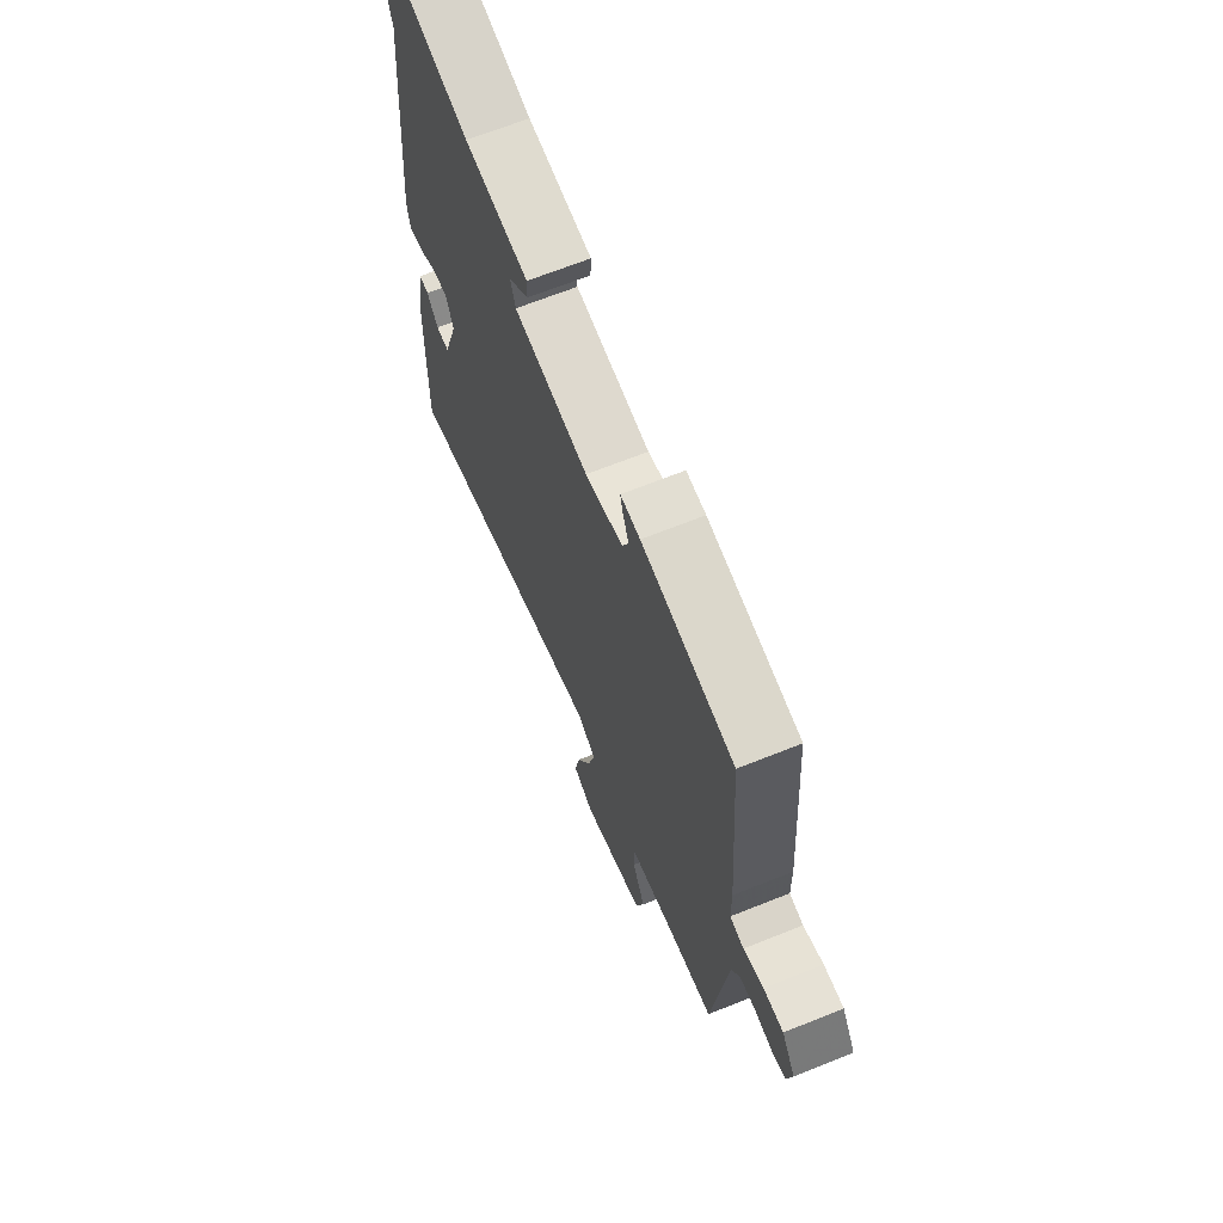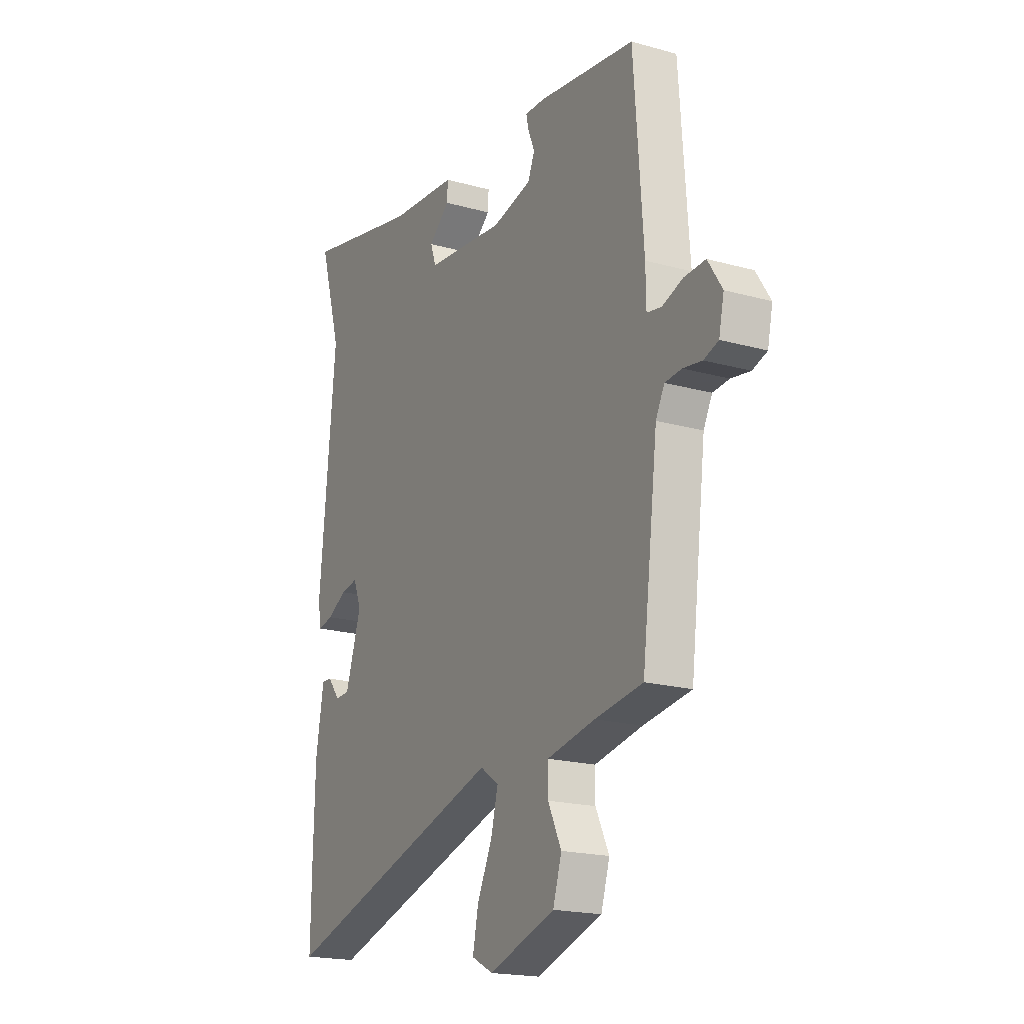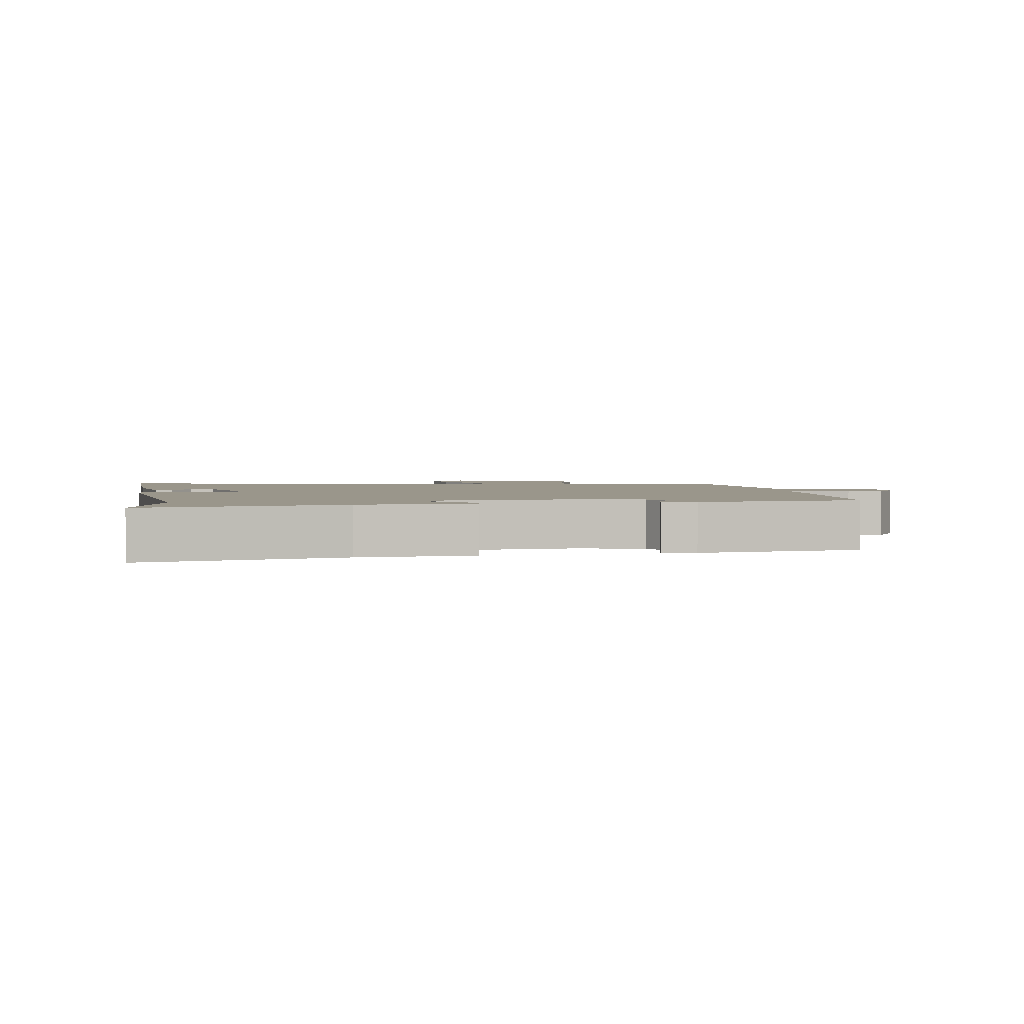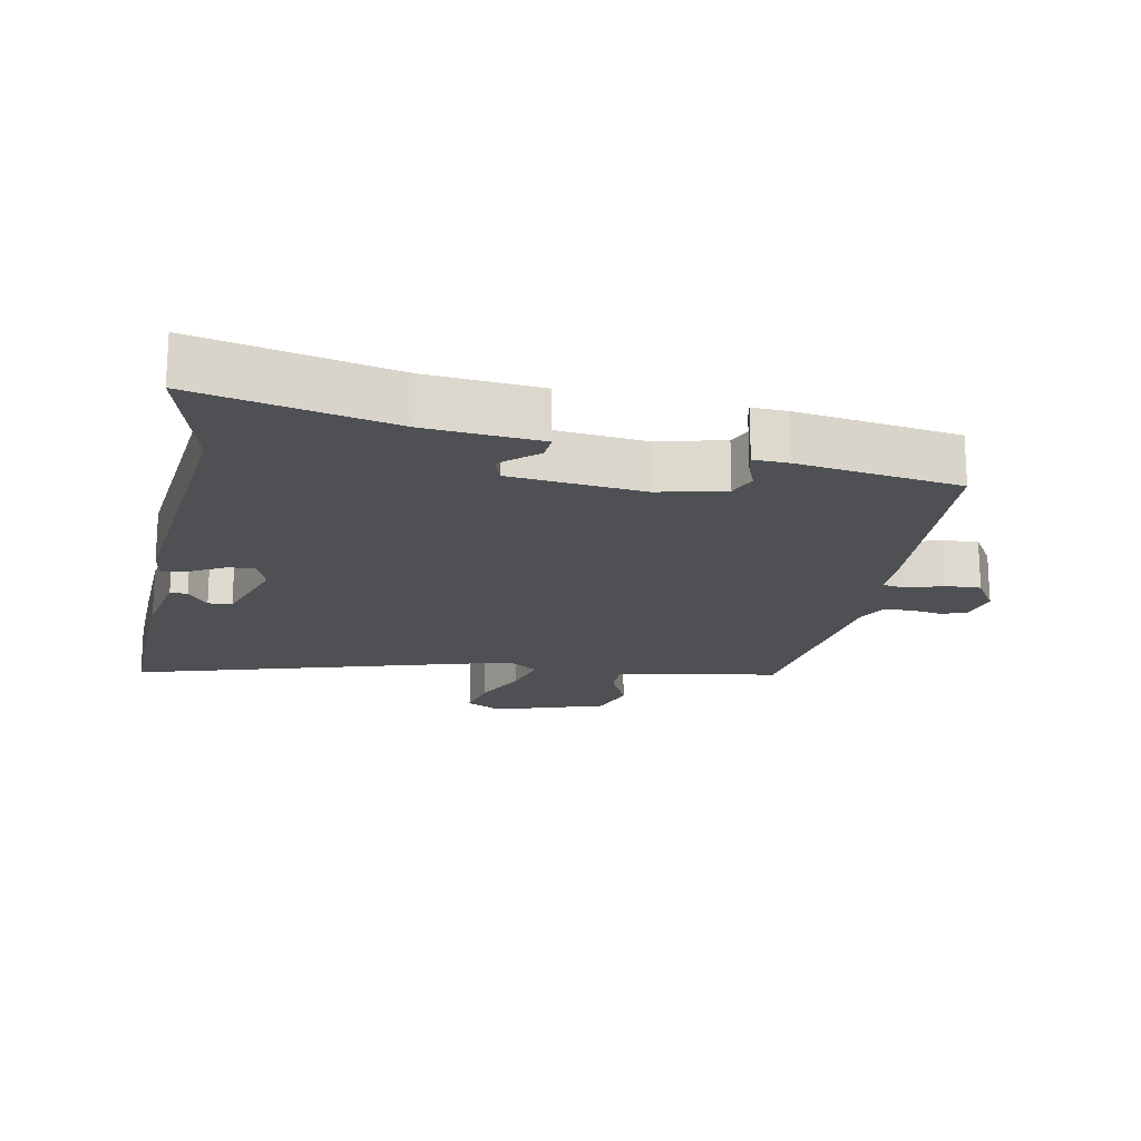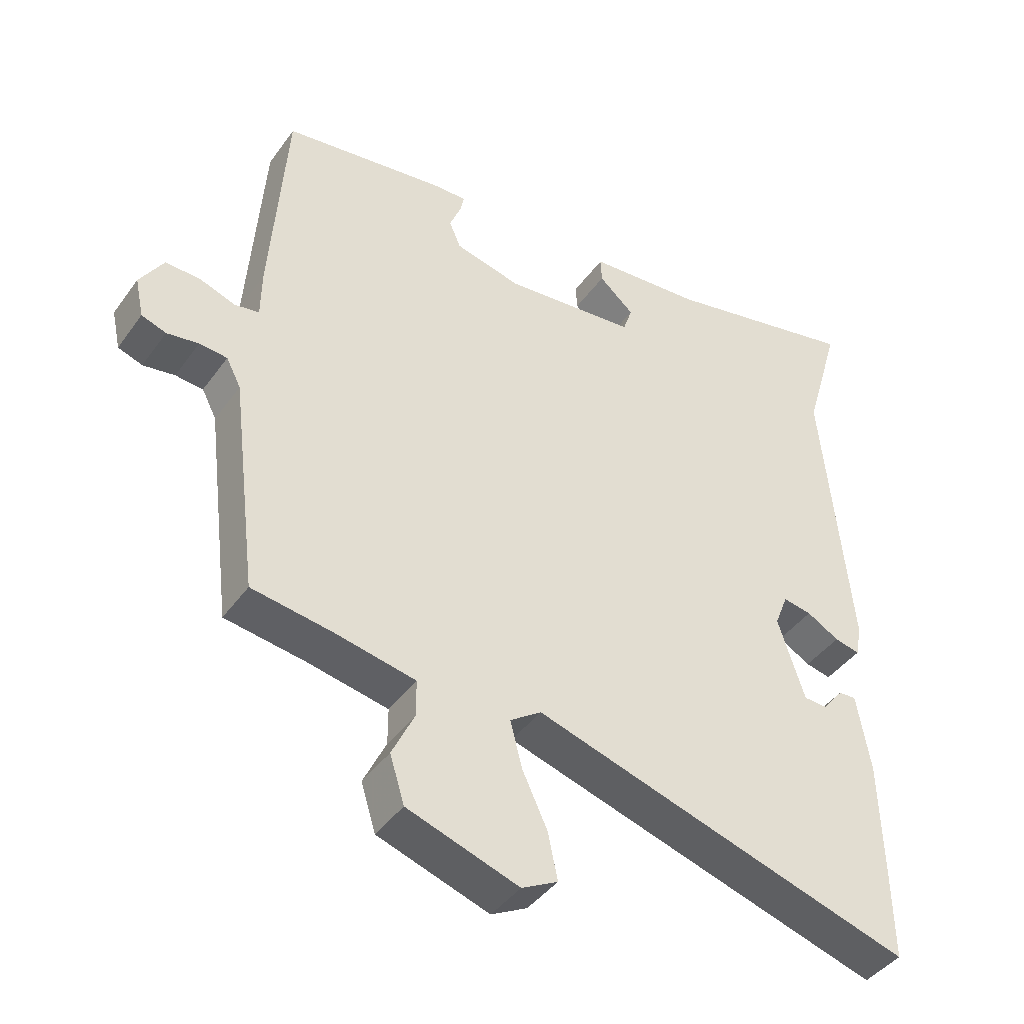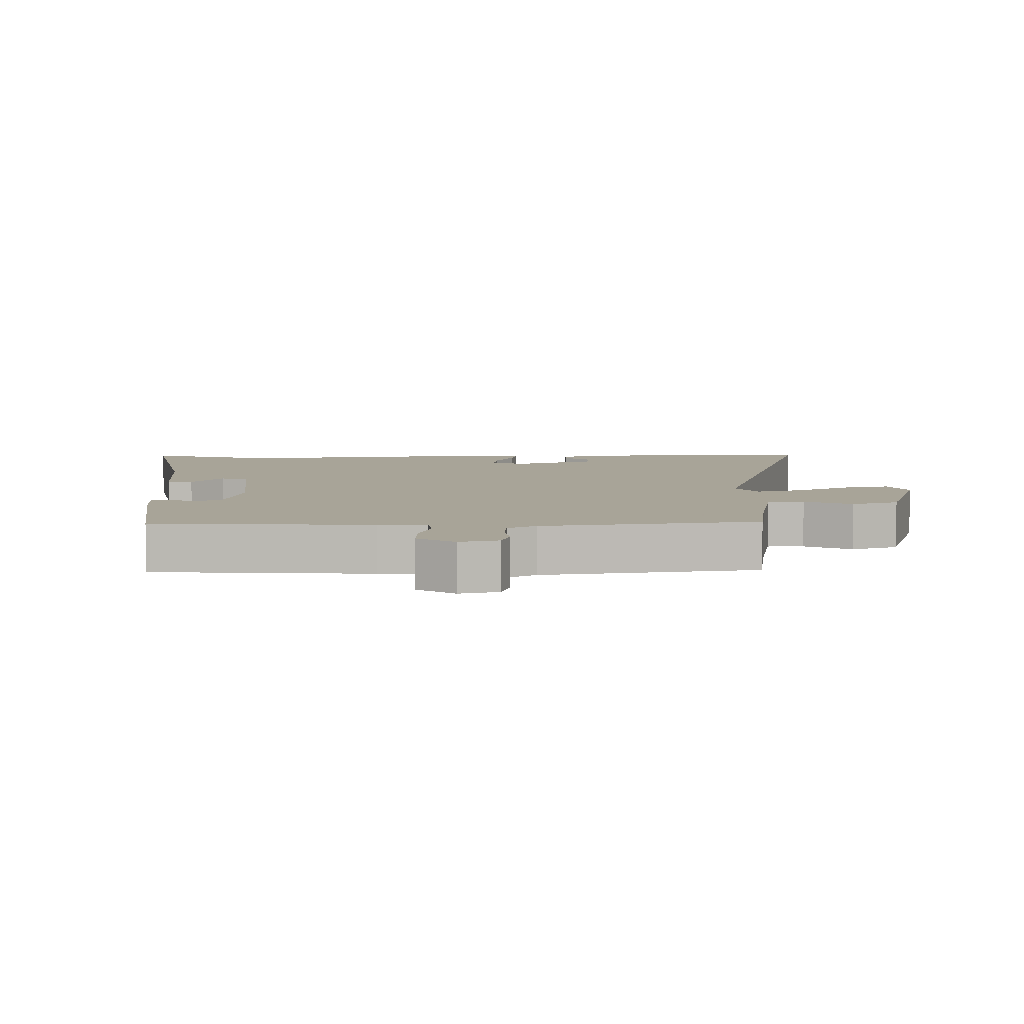
<metadata>
{"format":"obj","ext":"obj","renderer":"f3d","projection":"perspective","resolution":1024,"background":"white","views":[{"elev":67.0,"azim":68.1,"up":"+Z"},{"elev":-19.1,"azim":62.1,"up":"+Z"},{"elev":2.3,"azim":-9.7,"up":"+Y"},{"elev":-18.7,"azim":-11.8,"up":"+Y"},{"elev":-42.0,"azim":147.4,"up":"+Z"},{"elev":7.0,"azim":88.5,"up":"+Y"}]}
</metadata>
<code>
v -0.461 0.07 0.366
v -0.516 0.07 0.554
v -0.22 0.07 0.493
v -0.049 0.07 0.481
v -0.051 0.07 0.443
v -0.104 0.07 0.396
v -0.09 0.07 0.355
v 0.11 0.07 0.337
v 0.21 0.07 0.362
v 0.227 0.07 0.403
v 0.21 0.07 0.445
v 0.204 0.07 0.473
v 0.256 0.07 0.472
v 0.5 0.07 0.44
v 0.524 0.07 0.11
v 0.525 0.07 0.037
v 0.562 0.07 0.031
v 0.615 0.07 0.05
v 0.668 0.07 0.053
v 0.704 0.07 -0.003
v 0.691 0.07 -0.063
v 0.654 0.07 -0.076
v 0.606 0.07 -0.069
v 0.564 0.07 -0.073
v 0.542 0.07 -0.116
v 0.502 0.07 -0.442
v 0.381 0.07 -0.461
v 0.259 0.07 -0.486
v 0.259 0.07 -0.541
v 0.293 0.07 -0.612
v 0.271 0.07 -0.683
v 0.103 0.07 -0.74
v 0.049 0.07 -0.712
v 0.063 0.07 -0.643
v 0.101 0.07 -0.561
v 0.119 0.07 -0.491
v 0.072 0.07 -0.459
v -0.502 0.07 -0.636
v -0.5 0.07 -0.487
v -0.496 0.07 -0.326
v -0.476 0.07 -0.208
v -0.45 0.07 -0.209
v -0.419 0.07 -0.248
v -0.383 0.07 -0.246
v -0.343 0.07 -0.122
v -0.363 0.07 -0.071
v -0.406 0.07 -0.079
v -0.455 0.07 -0.107
v -0.493 0.07 -0.116
v -0.502 0.07 -0.069
v -0.461 0 0.366
v -0.516 0 0.554
v -0.22 0 0.493
v -0.049 0 0.481
v -0.051 0 0.443
v -0.104 0 0.396
v -0.09 0 0.355
v 0.11 0 0.337
v 0.21 0 0.362
v 0.227 0 0.403
v 0.21 0 0.445
v 0.204 0 0.473
v 0.256 0 0.472
v 0.5 0 0.44
v 0.524 0 0.11
v 0.525 0 0.037
v 0.562 0 0.031
v 0.615 0 0.05
v 0.668 0 0.053
v 0.704 0 -0.003
v 0.691 0 -0.063
v 0.654 0 -0.076
v 0.606 0 -0.069
v 0.564 0 -0.073
v 0.542 0 -0.116
v 0.502 0 -0.442
v 0.381 0 -0.461
v 0.259 0 -0.486
v 0.259 0 -0.541
v 0.293 0 -0.612
v 0.271 0 -0.683
v 0.103 0 -0.74
v 0.049 0 -0.712
v 0.063 0 -0.643
v 0.101 0 -0.561
v 0.119 0 -0.491
v 0.072 0 -0.459
v -0.502 0 -0.636
v -0.5 0 -0.487
v -0.496 0 -0.326
v -0.476 0 -0.208
v -0.45 0 -0.209
v -0.419 0 -0.248
v -0.383 0 -0.246
v -0.343 0 -0.122
v -0.363 0 -0.071
v -0.406 0 -0.079
v -0.455 0 -0.107
v -0.493 0 -0.116
v -0.502 0 -0.069
f 49 50 1
f 48 49 1
f 47 48 1
f 46 47 1
f 45 46 1
f 41 42 43
f 40 41 43
f 39 40 43
f 38 39 43
f 37 38 43 44
f 33 34 35
f 32 33 35
f 31 32 35
f 30 31 35
f 29 30 35
f 28 29 35 36
f 27 28 36 37
f 37 44 45
f 27 37 45
f 26 27 45
f 25 26 45
f 21 22 23
f 20 21 23
f 19 20 23
f 18 19 23
f 17 18 23
f 16 17 23 24
f 14 15 16
f 13 14 16
f 12 13 16
f 11 12 16
f 10 11 16
f 16 24 25
f 10 16 25
f 9 10 25
f 3 4 5 6
f 3 6 7
f 2 3 7
f 1 2 7
f 45 1 7 8
f 8 9 25 45
f 51 100 99
f 51 99 98
f 51 98 97
f 51 97 96
f 51 96 95
f 93 92 91
f 93 91 90
f 93 90 89
f 93 89 88
f 94 93 88 87
f 85 84 83
f 85 83 82
f 85 82 81
f 85 81 80
f 85 80 79
f 86 85 79 78
f 87 86 78 77
f 95 94 87
f 95 87 77
f 95 77 76
f 95 76 75
f 73 72 71
f 73 71 70
f 73 70 69
f 73 69 68
f 73 68 67
f 74 73 67 66
f 66 65 64
f 66 64 63
f 66 63 62
f 66 62 61
f 66 61 60
f 75 74 66
f 75 66 60
f 75 60 59
f 56 55 54 53
f 57 56 53
f 57 53 52
f 57 52 51
f 58 57 51 95
f 95 75 59 58
f 1 51 52 2
f 2 52 53 3
f 3 53 54 4
f 4 54 55 5
f 5 55 56 6
f 6 56 57 7
f 7 57 58 8
f 8 58 59 9
f 9 59 60 10
f 10 60 61 11
f 11 61 62 12
f 12 62 63 13
f 13 63 64 14
f 14 64 65 15
f 15 65 66 16
f 16 66 67 17
f 17 67 68 18
f 18 68 69 19
f 19 69 70 20
f 20 70 71 21
f 21 71 72 22
f 22 72 73 23
f 23 73 74 24
f 24 74 75 25
f 25 75 76 26
f 26 76 77 27
f 27 77 78 28
f 28 78 79 29
f 29 79 80 30
f 30 80 81 31
f 31 81 82 32
f 32 82 83 33
f 33 83 84 34
f 34 84 85 35
f 35 85 86 36
f 36 86 87 37
f 37 87 88 38
f 38 88 89 39
f 39 89 90 40
f 40 90 91 41
f 41 91 92 42
f 42 92 93 43
f 43 93 94 44
f 44 94 95 45
f 45 95 96 46
f 46 96 97 47
f 47 97 98 48
f 48 98 99 49
f 49 99 100 50
f 50 100 51 1

</code>
